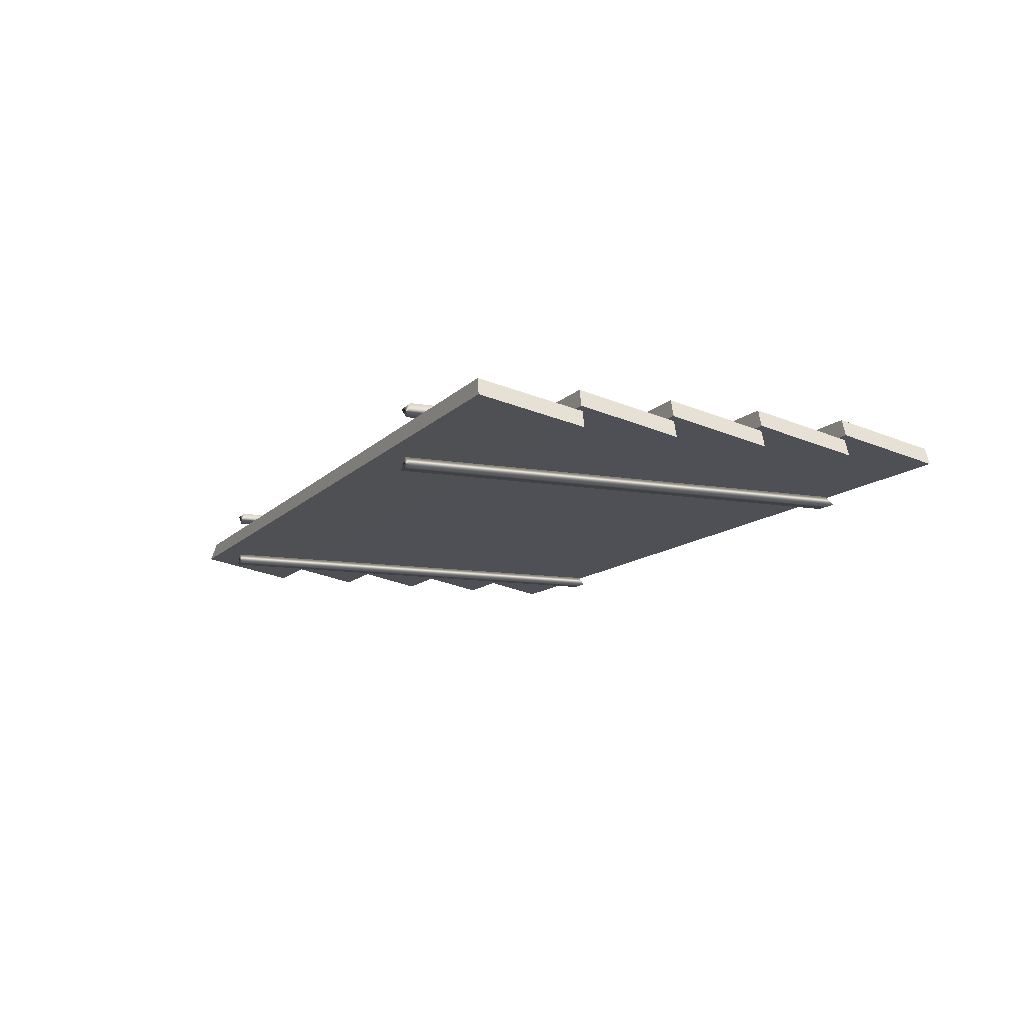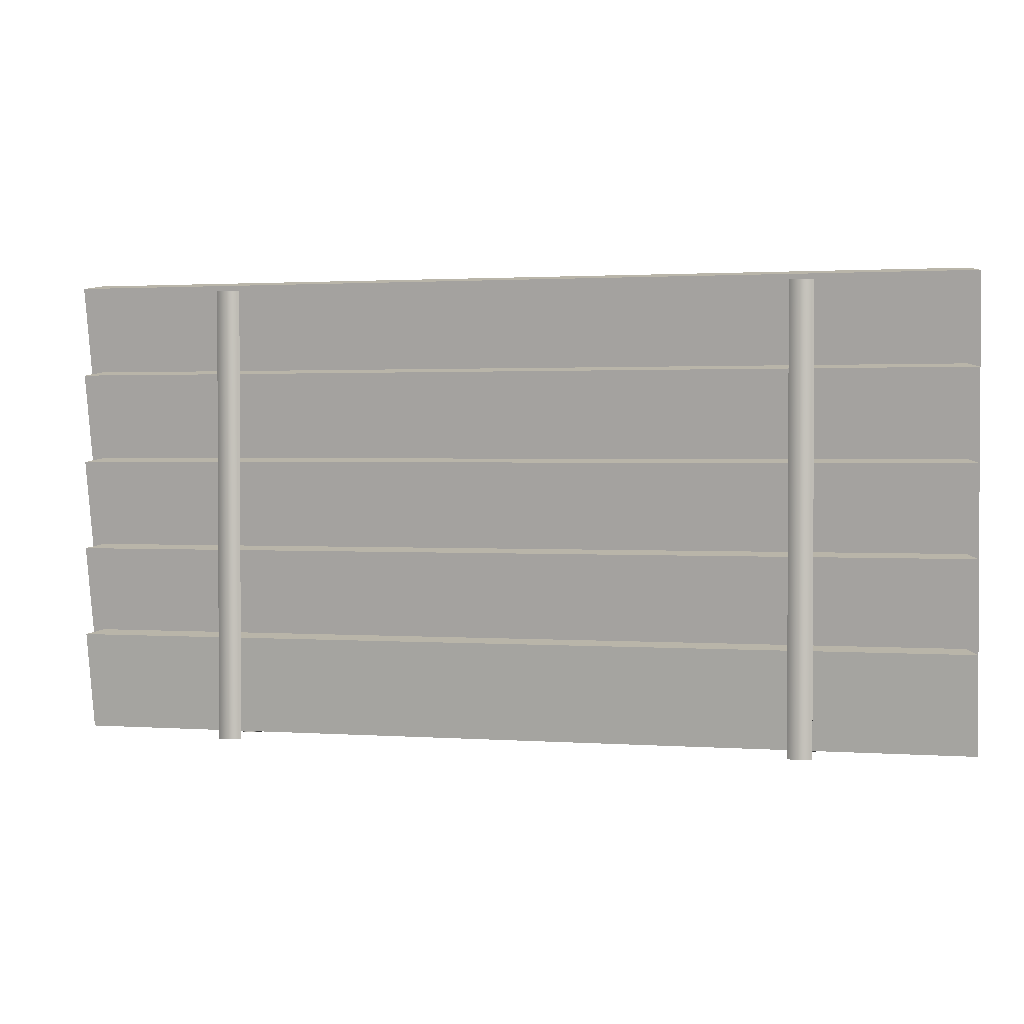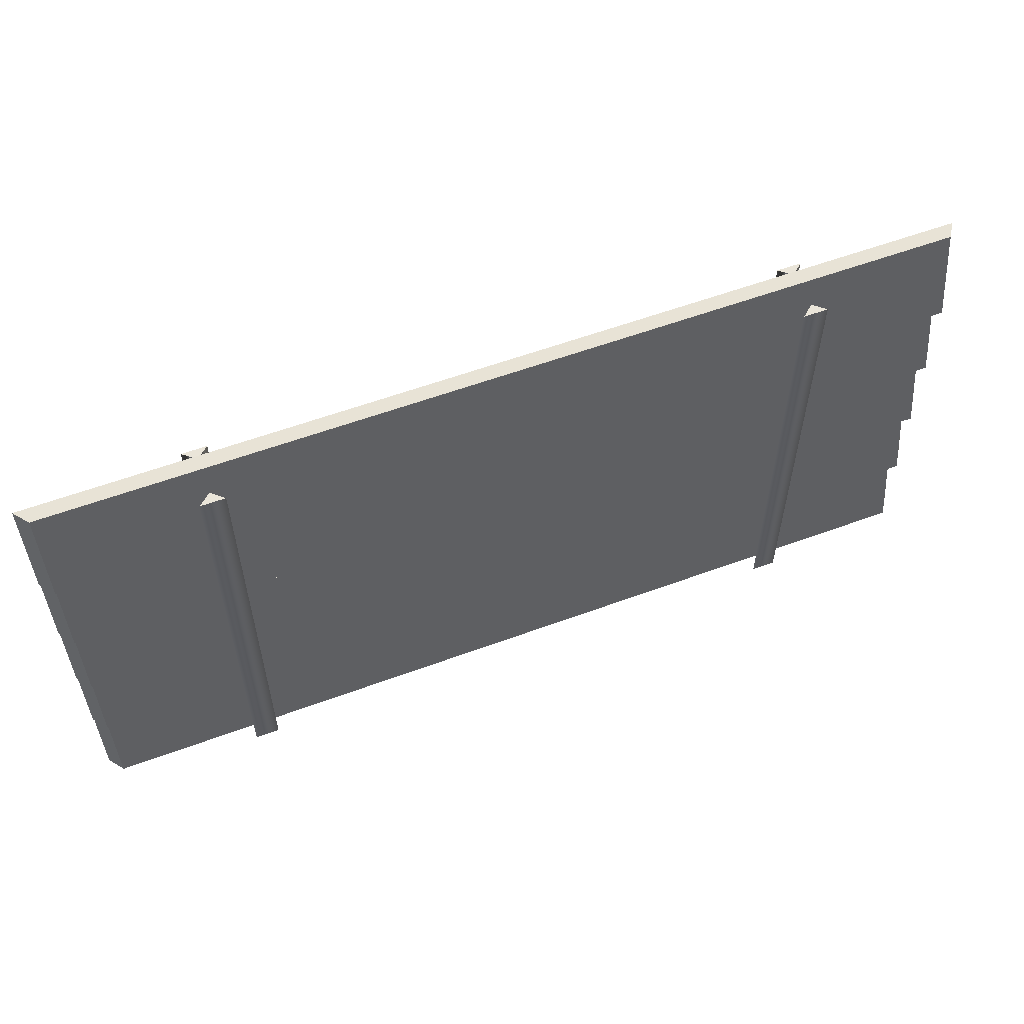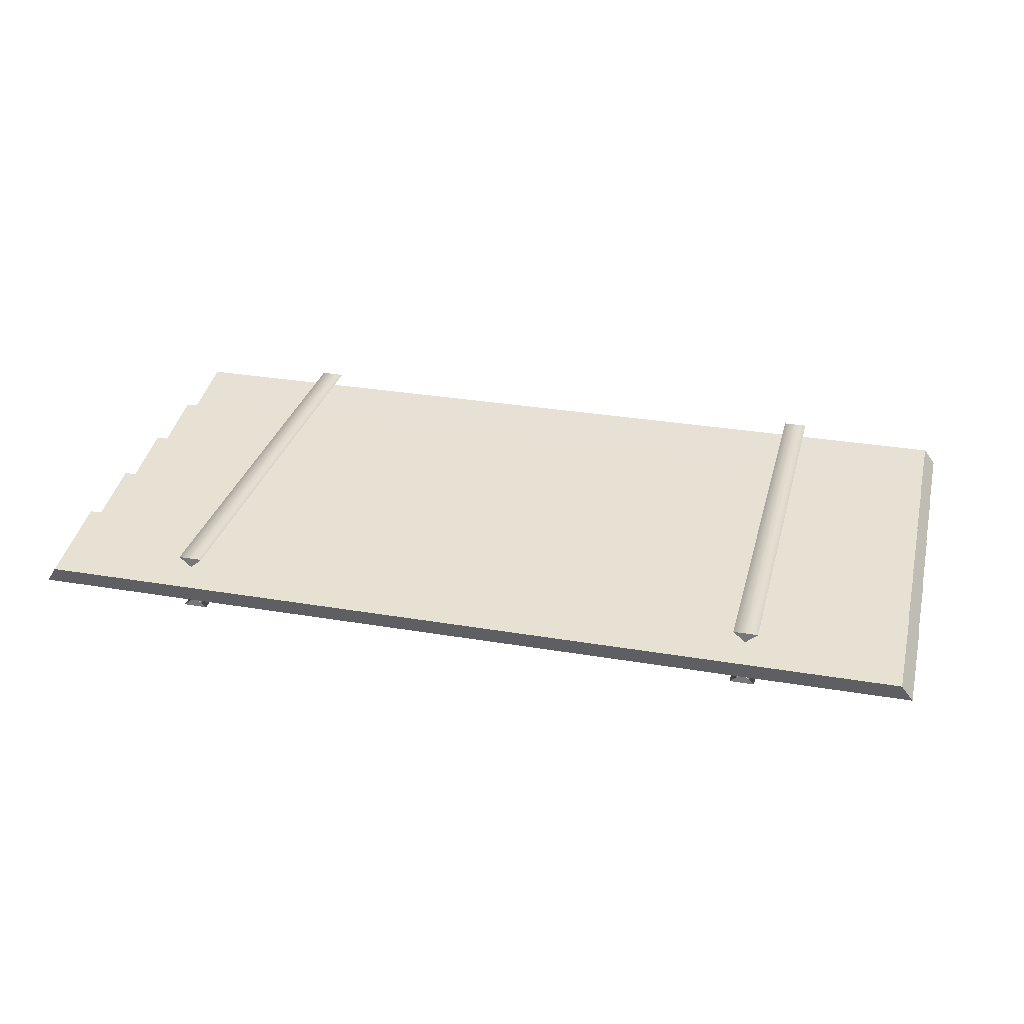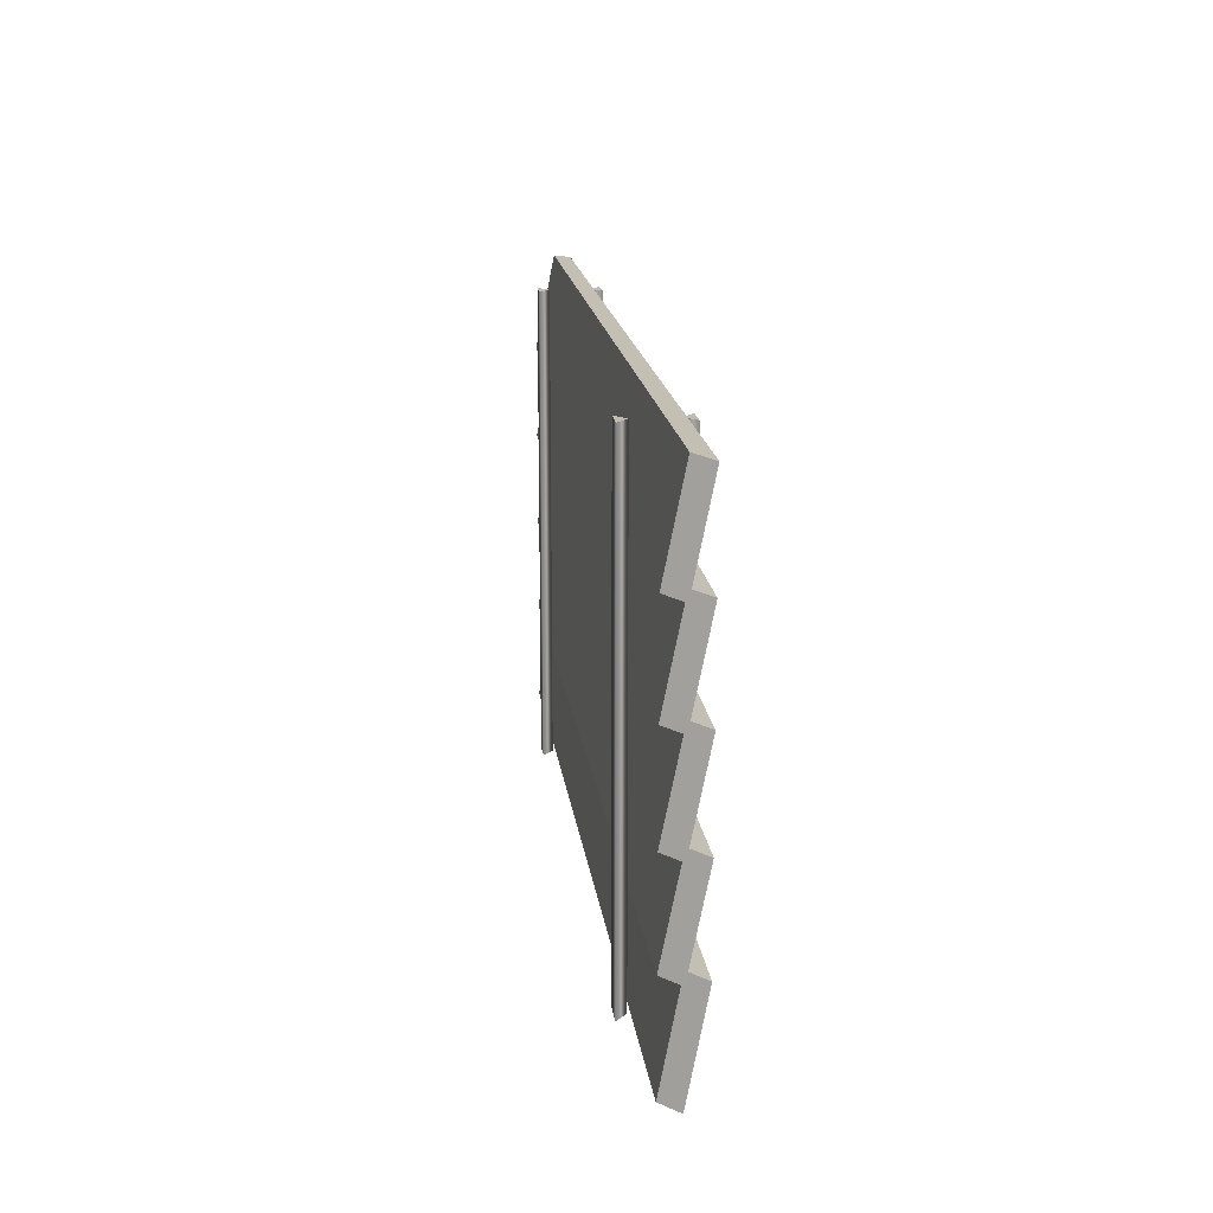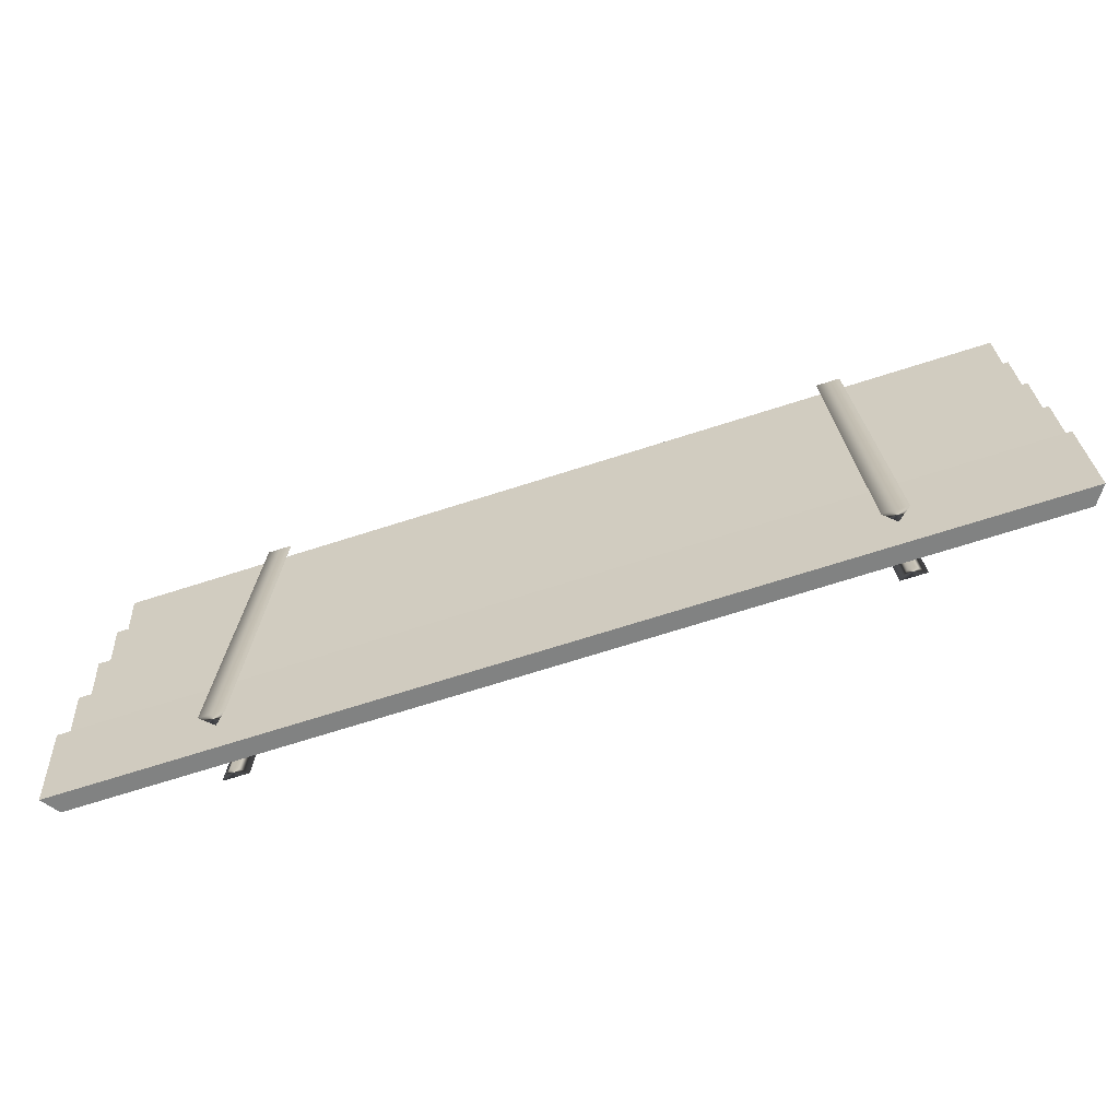
<metadata>
{"format":"obj","ext":"obj","renderer":"f3d","projection":"perspective","resolution":1024,"background":"white","views":[{"elev":-11.1,"azim":66.4,"up":"+Z"},{"elev":1.7,"azim":-166.2,"up":"+Y"},{"elev":57.7,"azim":-21.0,"up":"+Y"},{"elev":30.1,"azim":-166.1,"up":"+Z"},{"elev":16.6,"azim":83.2,"up":"+Y"},{"elev":-72.5,"azim":-162.5,"up":"+Y"}]}
</metadata>
<code>
o model_5045
v -1.001 0.7837 -0.303
v 1.003 0.7837 -0.303
v 0.9772 0.7923 -0.2647
v -0.9753 0.7923 -0.2647
v -0.9753 0.7923 -0.2647
v 0.9772 0.7923 -0.2647
v 0.9772 0.9968 -0.3062
v -0.9753 0.9968 -0.3062
v -0.9753 0.9968 -0.3062
v 0.9772 0.9968 -0.3062
v 1.003 0.9883 -0.3445
v -1.001 0.9883 -0.3445
v -1.001 0.9883 -0.3445
v 1.003 0.9883 -0.3445
v 1.003 0.7837 -0.303
v -1.001 0.7837 -0.303
v 1.003 0.7837 -0.303
v 1.003 0.9883 -0.3445
v 0.9772 0.9968 -0.3062
v 0.9772 0.7923 -0.2647
v -1.001 0.9883 -0.3445
v -1.001 0.7837 -0.303
v -0.9753 0.7923 -0.2647
v -0.9753 0.9968 -0.3062
v -1.001 0.5853 -0.303
v 1.003 0.5853 -0.303
v 0.9772 0.5938 -0.2647
v -0.9753 0.5938 -0.2647
v -0.9753 0.5938 -0.2647
v 0.9772 0.5938 -0.2647
v 0.9772 0.7984 -0.3062
v -0.9753 0.7984 -0.3062
v -0.9753 0.7984 -0.3062
v 0.9772 0.7984 -0.3062
v 1.003 0.7898 -0.3445
v -1.001 0.7898 -0.3445
v -1.001 0.7898 -0.3445
v 1.003 0.7898 -0.3445
v 1.003 0.5853 -0.303
v -1.001 0.5853 -0.303
v 1.003 0.5853 -0.303
v 1.003 0.7898 -0.3445
v 0.9772 0.7984 -0.3062
v 0.9772 0.5938 -0.2647
v -1.001 0.7898 -0.3445
v -1.001 0.5853 -0.303
v -0.9753 0.5938 -0.2647
v -0.9753 0.7984 -0.3062
v -1.001 0.3868 -0.303
v 1.003 0.3868 -0.303
v 0.9772 0.3953 -0.2647
v -0.9753 0.3953 -0.2647
v -0.9753 0.3953 -0.2647
v 0.9772 0.3953 -0.2647
v 0.9772 0.5999 -0.3062
v -0.9753 0.5999 -0.3062
v -0.9753 0.5999 -0.3062
v 0.9772 0.5999 -0.3062
v 1.003 0.5914 -0.3445
v -1.001 0.5914 -0.3445
v -1.001 0.5914 -0.3445
v 1.003 0.5914 -0.3445
v 1.003 0.3868 -0.303
v -1.001 0.3868 -0.303
v 1.003 0.3868 -0.303
v 1.003 0.5914 -0.3445
v 0.9772 0.5999 -0.3062
v 0.9772 0.3953 -0.2647
v -1.001 0.5914 -0.3445
v -1.001 0.3868 -0.303
v -0.9753 0.3953 -0.2647
v -0.9753 0.5999 -0.3062
v -1.001 0.1883 -0.303
v 1.003 0.1883 -0.303
v 0.9772 0.1968 -0.2647
v -0.9753 0.1968 -0.2647
v -0.9753 0.1968 -0.2647
v 0.9772 0.1968 -0.2647
v 0.9772 0.4014 -0.3062
v -0.9753 0.4014 -0.3062
v -0.9753 0.4014 -0.3062
v 0.9772 0.4014 -0.3062
v 1.003 0.3929 -0.3445
v -1.001 0.3929 -0.3445
v -1.001 0.3929 -0.3445
v 1.003 0.3929 -0.3445
v 1.003 0.1883 -0.303
v -1.001 0.1883 -0.303
v 1.003 0.1883 -0.303
v 1.003 0.3929 -0.3445
v 0.9772 0.4014 -0.3062
v 0.9772 0.1968 -0.2647
v -1.001 0.3929 -0.3445
v -1.001 0.1883 -0.303
v -0.9753 0.1968 -0.2647
v -0.9753 0.4014 -0.3062
v -1.001 -0.02287 -0.303
v 1.003 -0.02287 -0.303
v 0.9772 -0.01417 -0.2647
v -0.9753 -0.01417 -0.2647
v -0.9753 -0.01417 -0.2647
v 0.9772 -0.01417 -0.2647
v 0.9772 0.2029 -0.3062
v -0.9753 0.2029 -0.3062
v -0.9753 0.2029 -0.3062
v 0.9772 0.2029 -0.3062
v 1.003 0.1944 -0.3445
v -1.001 0.1944 -0.3445
v -1.001 0.1944 -0.3445
v 1.003 0.1944 -0.3445
v 1.003 -0.02287 -0.303
v -1.001 -0.02287 -0.303
v 1.003 -0.02287 -0.303
v 1.003 0.1944 -0.3445
v 0.9772 0.2029 -0.3062
v 0.9772 -0.01417 -0.2647
v -1.001 0.1944 -0.3445
v -1.001 -0.02287 -0.303
v -0.9753 -0.01417 -0.2647
v -0.9753 0.2029 -0.3062
v -0.6372 -0.03243 -0.2637
v -0.6637 -0.03243 -0.2408
v -0.6637 0.9744 -0.2408
v -0.6372 0.9744 -0.2637
v -0.6637 0.9744 -0.2408
v -0.6637 -0.03243 -0.2408
v -0.6106 -0.03243 -0.2408
v -0.6106 0.9744 -0.2408
v -0.6106 -0.03243 -0.2408
v -0.6372 -0.03243 -0.2637
v -0.6372 0.9744 -0.2637
v -0.6106 0.9744 -0.2408
v -0.6372 -0.03243 -0.3471
v -0.6372 0.9744 -0.3471
v -0.6637 0.9744 -0.37
v -0.6637 -0.03243 -0.37
v -0.6106 0.9744 -0.37
v -0.6106 -0.03243 -0.37
v -0.6637 -0.03243 -0.37
v -0.6637 0.9744 -0.37
v -0.6106 -0.03243 -0.37
v -0.6106 0.9744 -0.37
v -0.6372 0.9744 -0.3471
v -0.6372 -0.03243 -0.3471
v 0.6397 -0.03243 -0.2637
v 0.6131 -0.03243 -0.2408
v 0.6131 0.9744 -0.2408
v 0.6397 0.9744 -0.2637
v 0.6131 0.9744 -0.2408
v 0.6131 -0.03243 -0.2408
v 0.6662 -0.03243 -0.2408
v 0.6662 0.9744 -0.2408
v 0.6662 -0.03243 -0.2408
v 0.6397 -0.03243 -0.2637
v 0.6397 0.9744 -0.2637
v 0.6662 0.9744 -0.2408
v 0.6397 -0.03243 -0.3471
v 0.6397 0.9744 -0.3471
v 0.6131 0.9744 -0.37
v 0.6131 -0.03243 -0.37
v 0.6662 0.9744 -0.37
v 0.6662 -0.03243 -0.37
v 0.6131 -0.03243 -0.37
v 0.6131 0.9744 -0.37
v 0.6662 -0.03243 -0.37
v 0.6662 0.9744 -0.37
v 0.6397 0.9744 -0.3471
v 0.6397 -0.03243 -0.3471
v 0.6662 -0.03243 -0.2408
v 0.6131 -0.03243 -0.2408
v 0.6397 -0.03243 -0.2637
v 0.6662 -0.03243 -0.37
v 0.6397 -0.03243 -0.3471
v 0.6131 -0.03243 -0.37
v -0.6106 -0.03243 -0.2408
v -0.6637 -0.03243 -0.2408
v -0.6372 -0.03243 -0.2637
v -0.6106 -0.03243 -0.37
v -0.6372 -0.03243 -0.3471
v -0.6637 -0.03243 -0.37
v 0.6131 0.9744 -0.2408
v 0.6662 0.9744 -0.2408
v 0.6397 0.9744 -0.2637
v 0.6662 0.9744 -0.37
v 0.6131 0.9744 -0.37
v 0.6397 0.9744 -0.3471
v -0.6106 0.9744 -0.37
v -0.6637 0.9744 -0.37
v -0.6372 0.9744 -0.3471
v -0.6637 0.9744 -0.2408
v -0.6106 0.9744 -0.2408
v -0.6372 0.9744 -0.2637
g surface_000
f 21 23 24
f 21 22 23
f 17 19 20
f 17 18 19
f 13 15 16
f 13 14 15
f 9 11 12
f 9 10 11
f 5 7 8
f 5 6 7
f 1 3 4
f 1 2 3
f 45 47 48
f 45 46 47
f 41 43 44
f 41 42 43
f 37 39 40
f 37 38 39
f 33 35 36
f 33 34 35
f 29 31 32
f 29 30 31
f 25 27 28
f 25 26 27
f 69 71 72
f 69 70 71
f 65 67 68
f 65 66 67
f 61 63 64
f 61 62 63
f 57 59 60
f 57 58 59
f 53 55 56
f 53 54 55
f 49 51 52
f 49 50 51
f 93 95 96
f 93 94 95
f 89 91 92
f 89 90 91
f 85 87 88
f 85 86 87
f 81 83 84
f 81 82 83
f 77 79 80
f 77 78 79
f 73 75 76
f 73 74 75
f 117 119 120
f 117 118 119
f 113 115 116
f 113 114 115
f 109 111 112
f 109 110 111
f 105 107 108
f 105 106 107
f 101 103 104
f 101 102 103
f 97 99 100
f 97 98 99
f 190 191 192
f 187 188 189
f 184 185 186
f 181 182 183
f 178 179 180
f 175 176 177
f 172 173 174
f 169 170 171
f 165 167 168
f 165 166 167
f 161 163 164
f 161 162 163
f 159 157 158
f 159 160 157
f 156 154 155
f 156 153 154
f 149 151 152
f 149 150 151
f 147 145 146
f 147 148 145
f 141 143 144
f 141 142 143
f 137 139 140
f 137 138 139
f 135 133 134
f 135 136 133
f 132 130 131
f 132 129 130
f 125 127 128
f 125 126 127
f 123 121 122
f 123 124 121

</code>
